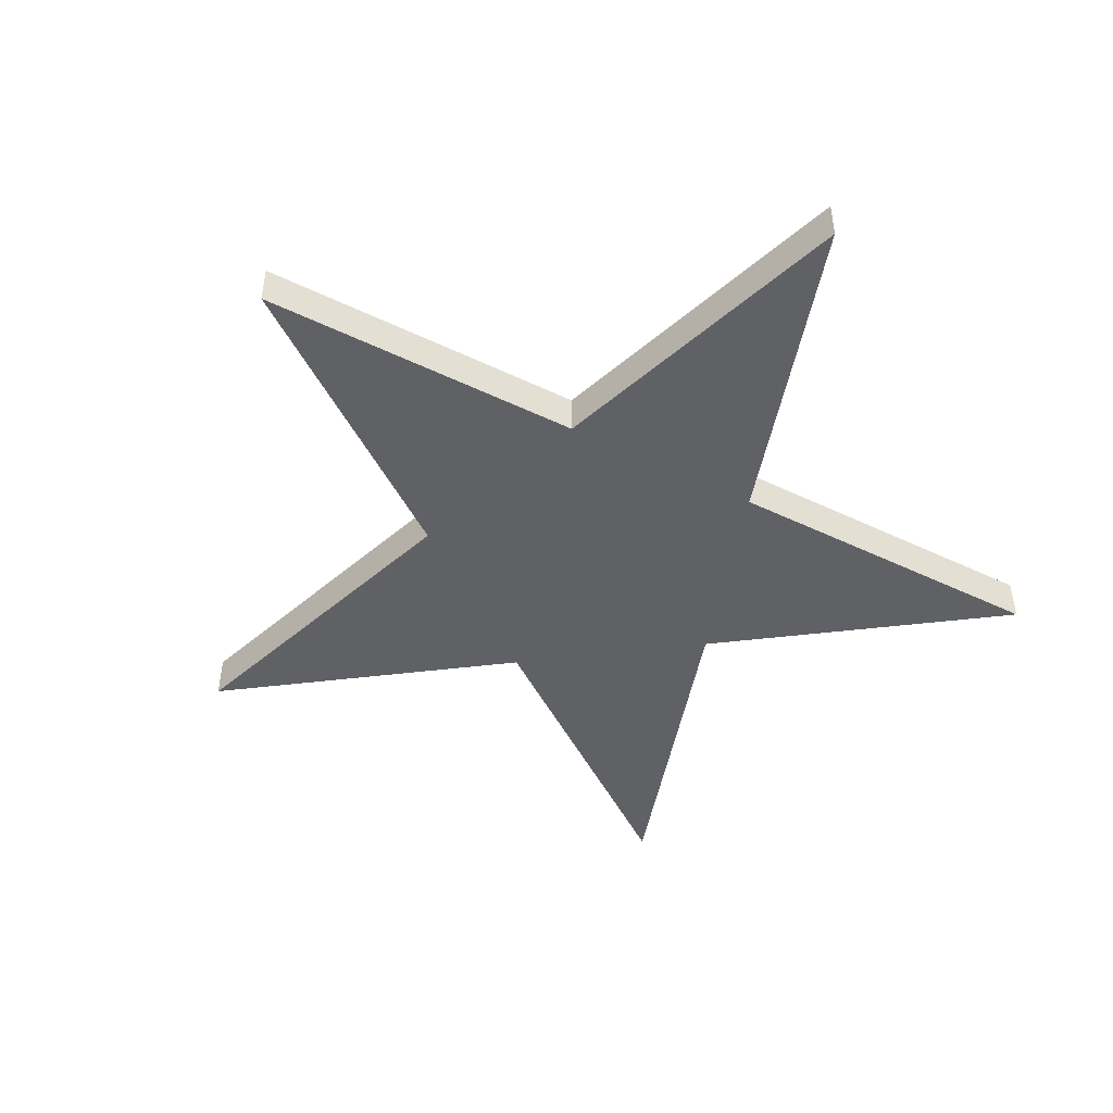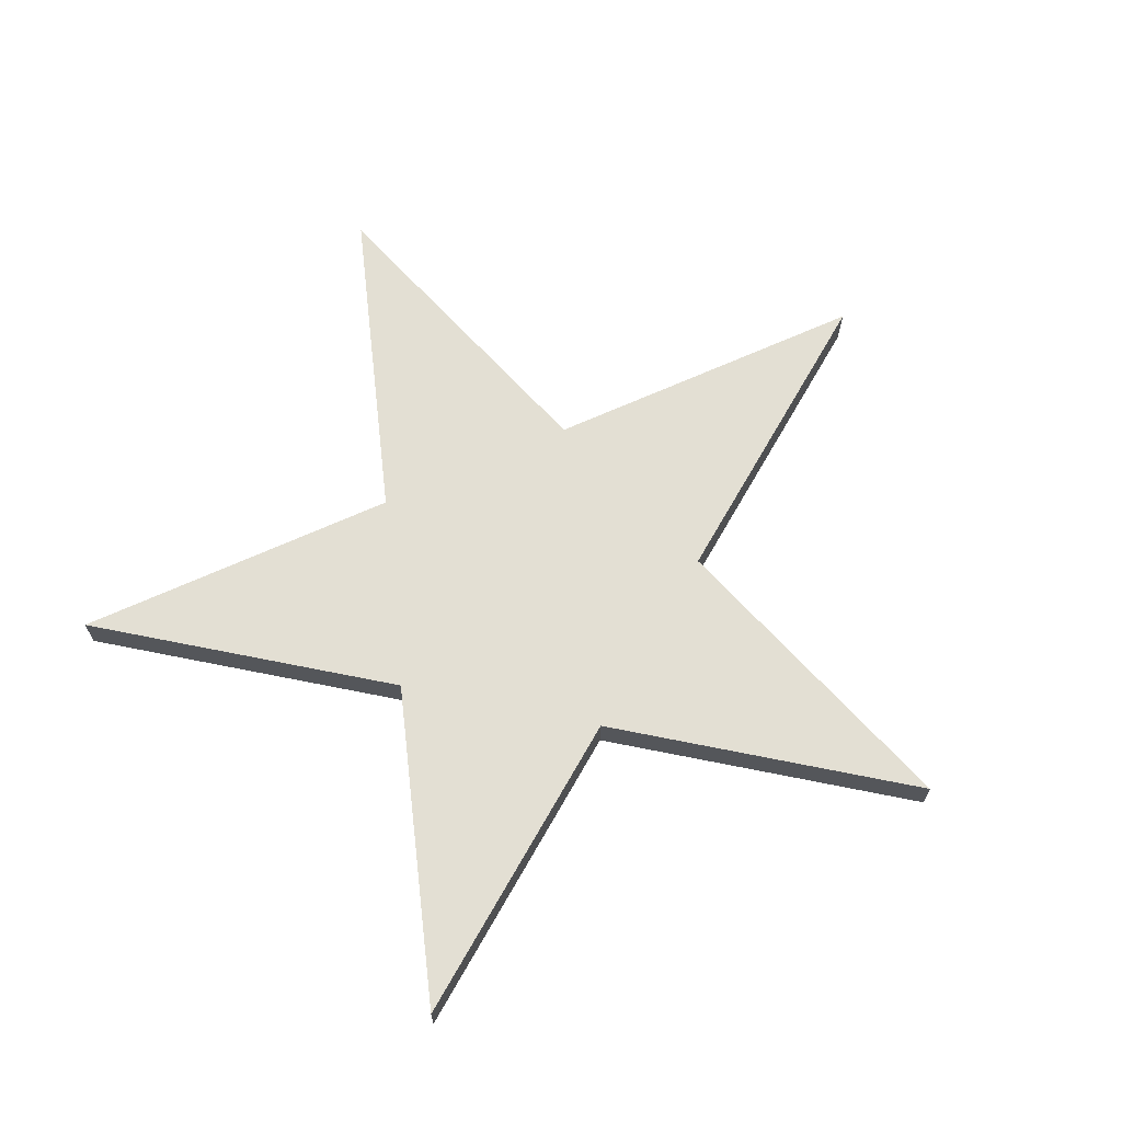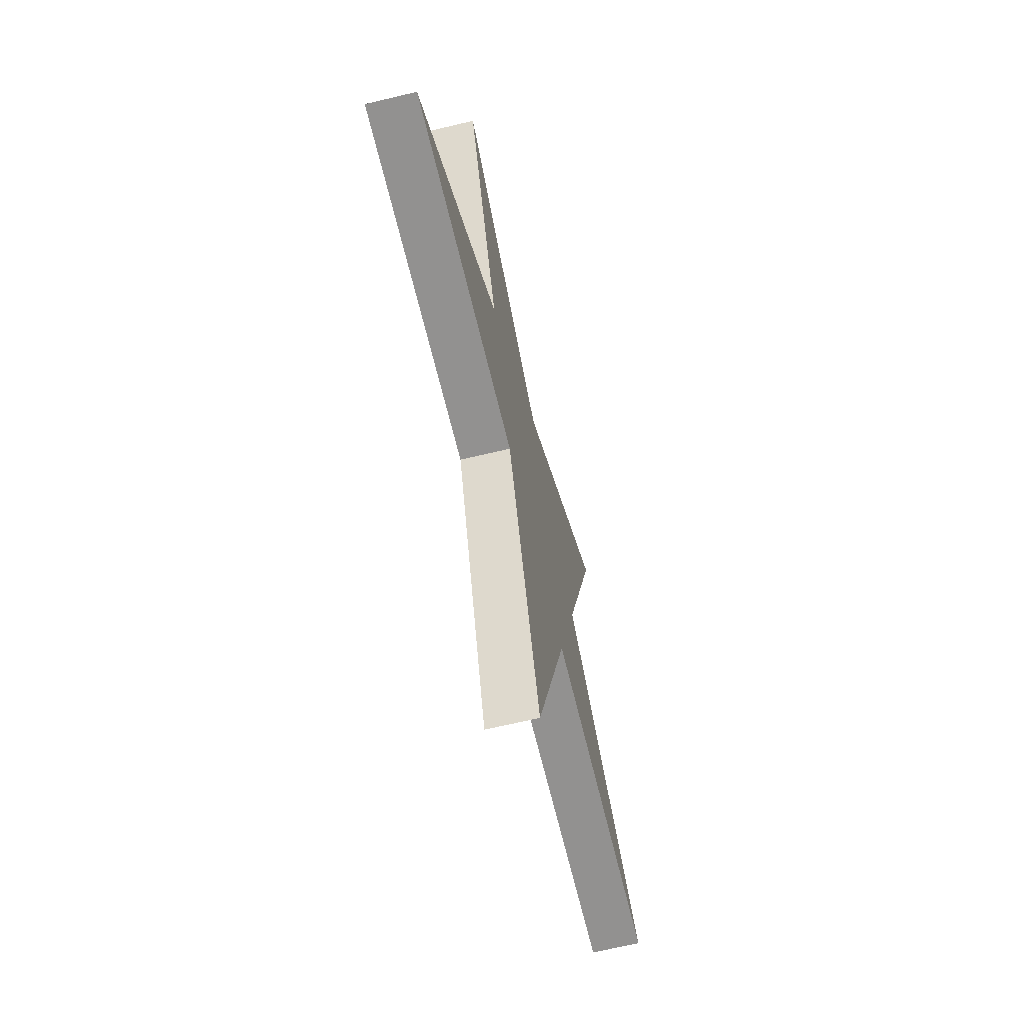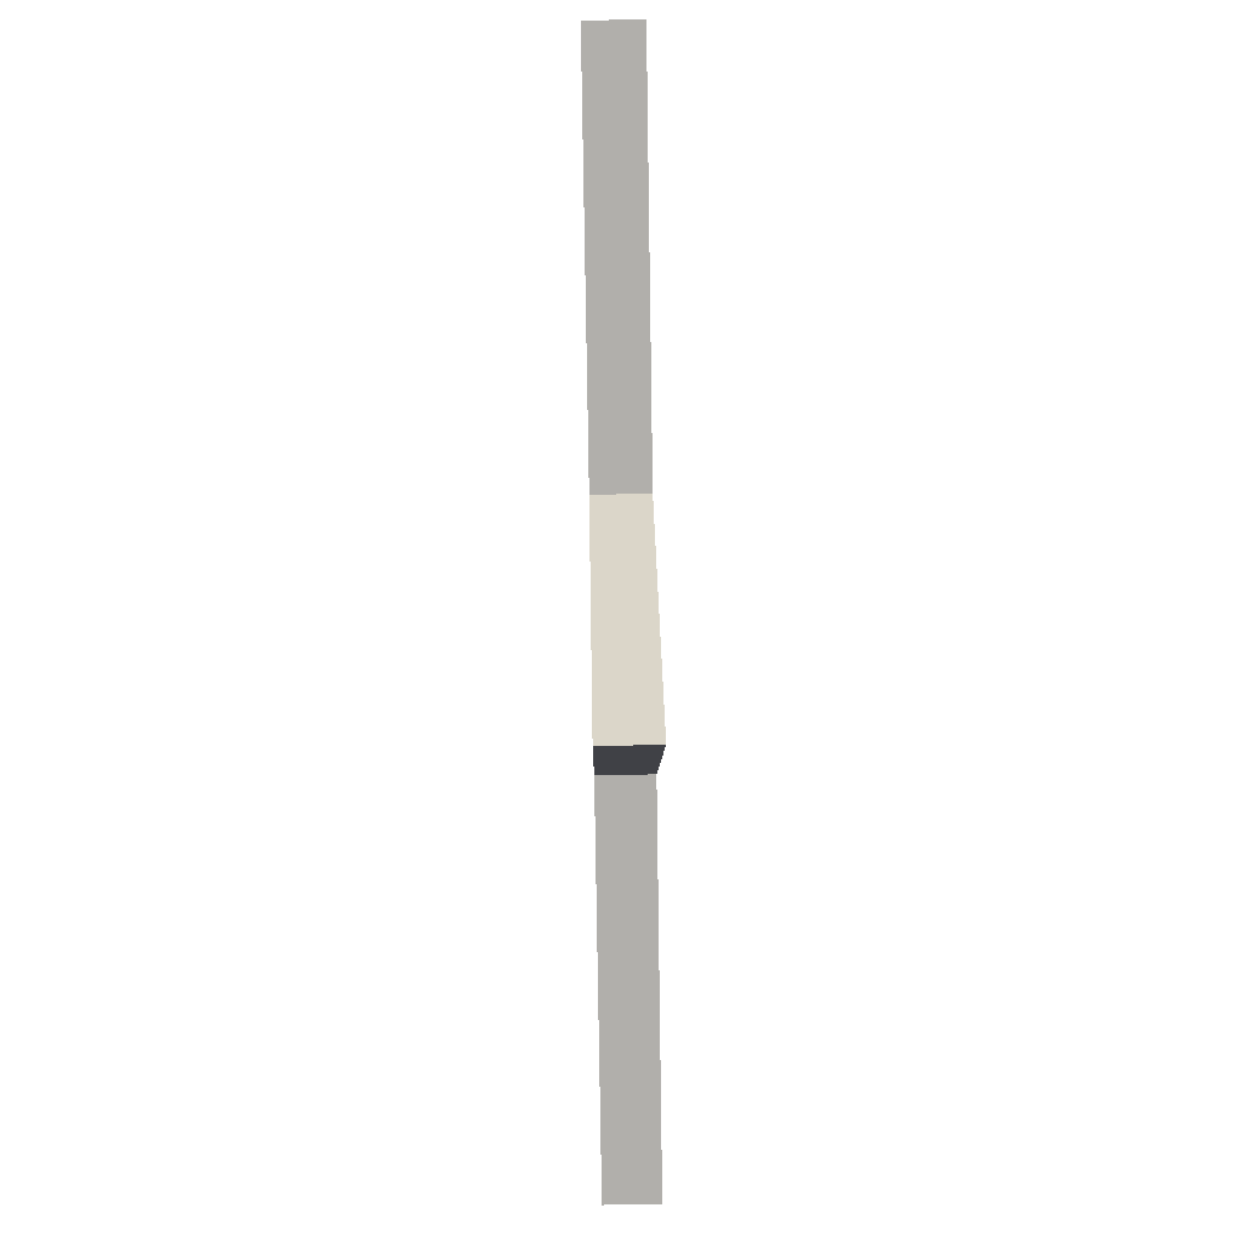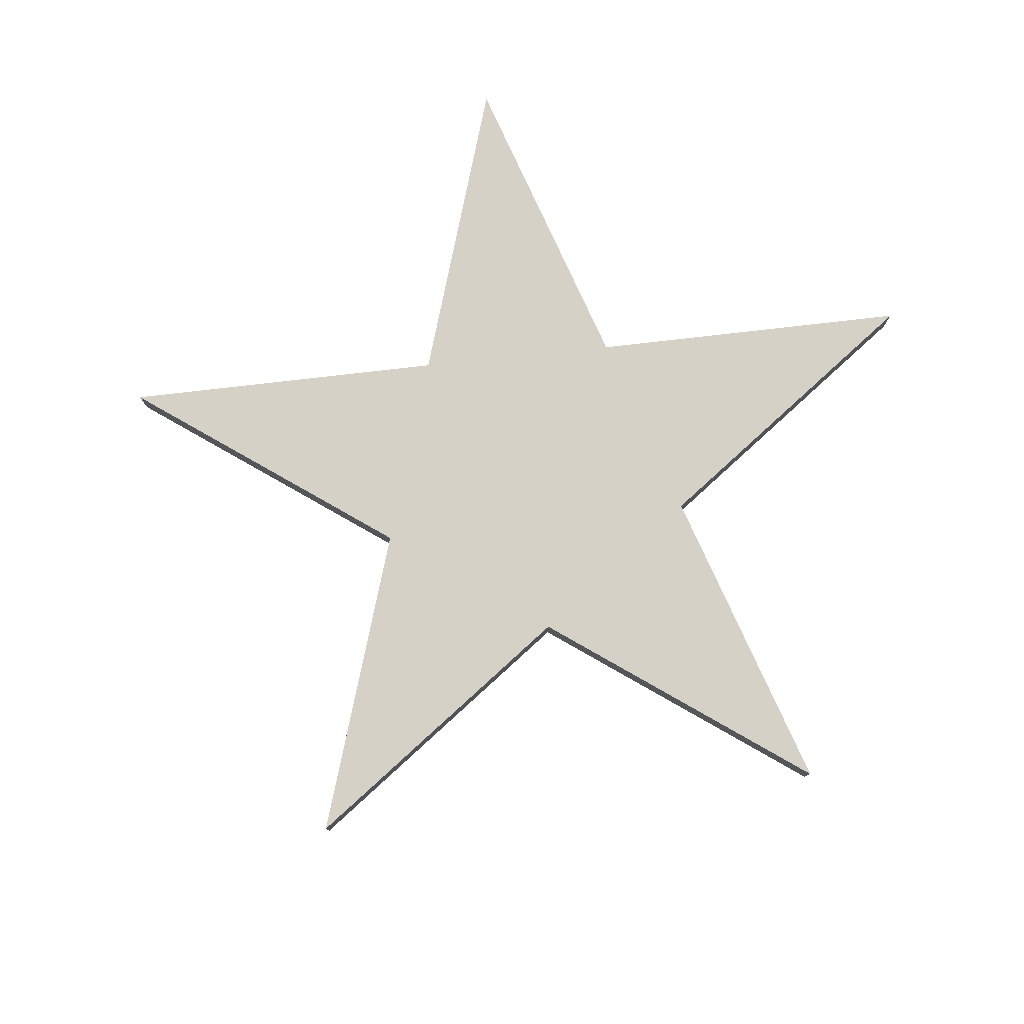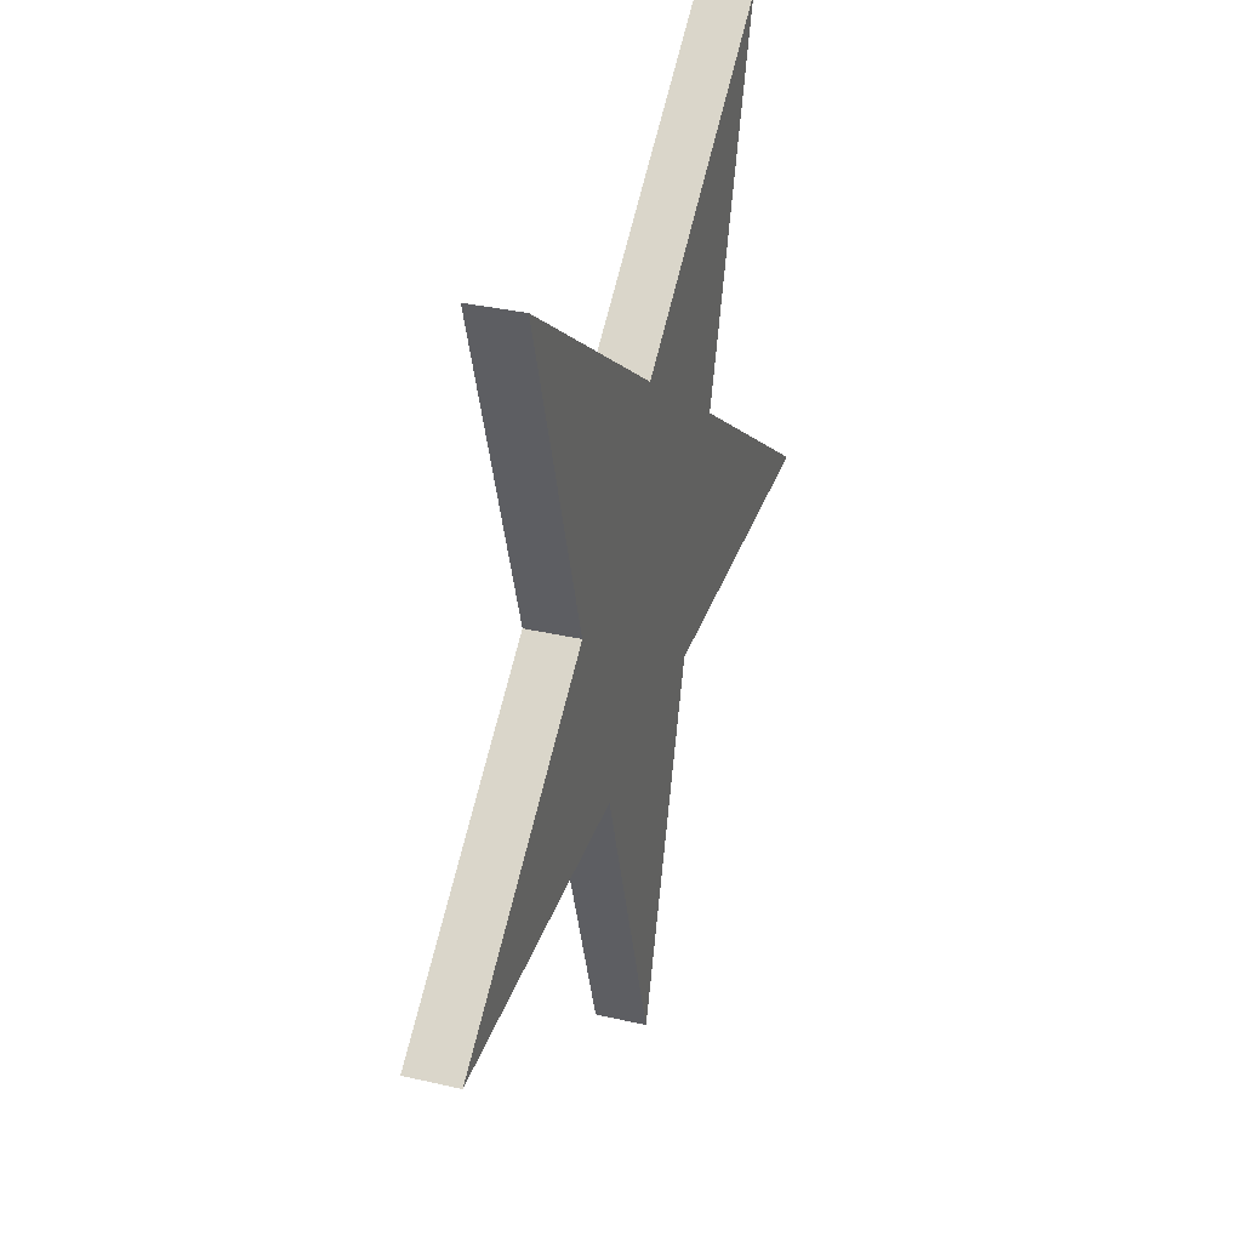
<metadata>
{"format":"obj","ext":"obj","renderer":"f3d","projection":"perspective","resolution":1024,"background":"white","views":[{"elev":-47.6,"azim":-64.1,"up":"+Y"},{"elev":66.9,"azim":47.7,"up":"+Y"},{"elev":-66.2,"azim":103.5,"up":"+Z"},{"elev":65.7,"azim":88.9,"up":"+Z"},{"elev":78.7,"azim":-150.3,"up":"+Y"},{"elev":34.4,"azim":-72.7,"up":"+Z"}]}
</metadata>
<code>
o Plane
v 0.3101 0.09849 -0.2992
v 1.309 0.09849 -0.3007
v 0.000467 0.0986 -1.248
v -0.3068 0.09849 -0.2974
v -0.4959 0.09849 0.2882
v -0.8028 0.09849 1.24
v 3e-06 0.09849 0.652
v 0.8155 0.09849 1.239
v -1.306 0.09849 -0.2958
v 0.5031 0.09849 0.2905
v 0.3101 0.2347 -0.2992
v 1.309 0.2347 -0.3007
v 0.000467 0.2348 -1.248
v -0.3068 0.2347 -0.2974
v -0.4959 0.2347 0.2882
v -0.8028 0.2347 1.24
v 3e-06 0.2347 0.652
v 0.8155 0.2347 1.239
v -1.306 0.2347 -0.2958
v 0.5031 0.2347 0.2905
f 1 7 5
f 15 17 11
f 12 10 2
f 14 3 4
f 19 4 9
f 16 5 6
f 17 6 7
f 15 9 5
f 18 7 8
f 3 11 1
f 20 8 10
f 11 2 1
f 4 3 1
f 1 2 10
f 10 8 7
f 7 6 5
f 5 9 4
f 4 1 5
f 10 7 1
f 14 19 15
f 15 16 17
f 17 18 20
f 20 12 11
f 11 13 14
f 14 15 11
f 17 20 11
f 12 20 10
f 14 13 3
f 19 14 4
f 16 15 5
f 17 16 6
f 15 19 9
f 18 17 7
f 3 13 11
f 20 18 8
f 11 12 2

</code>
